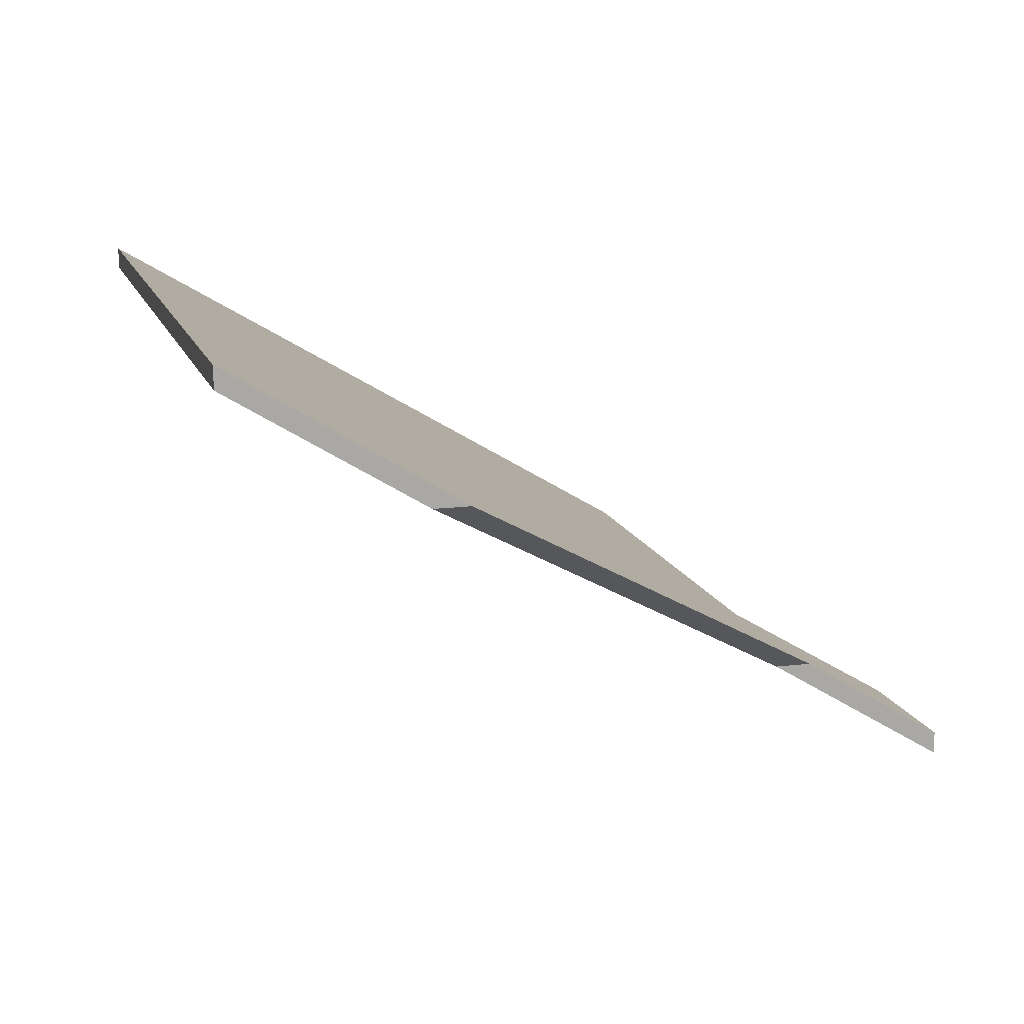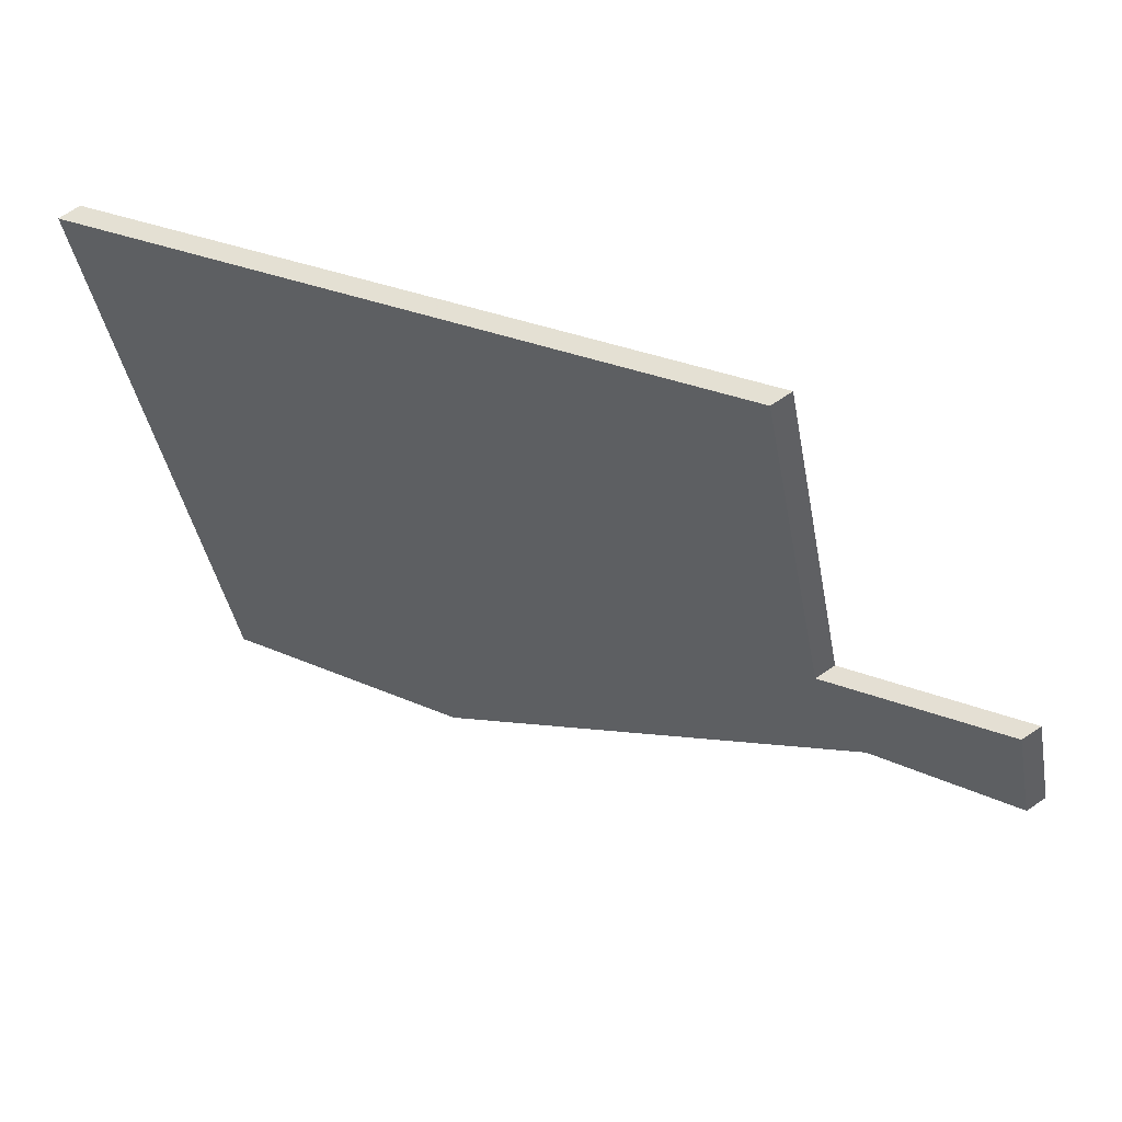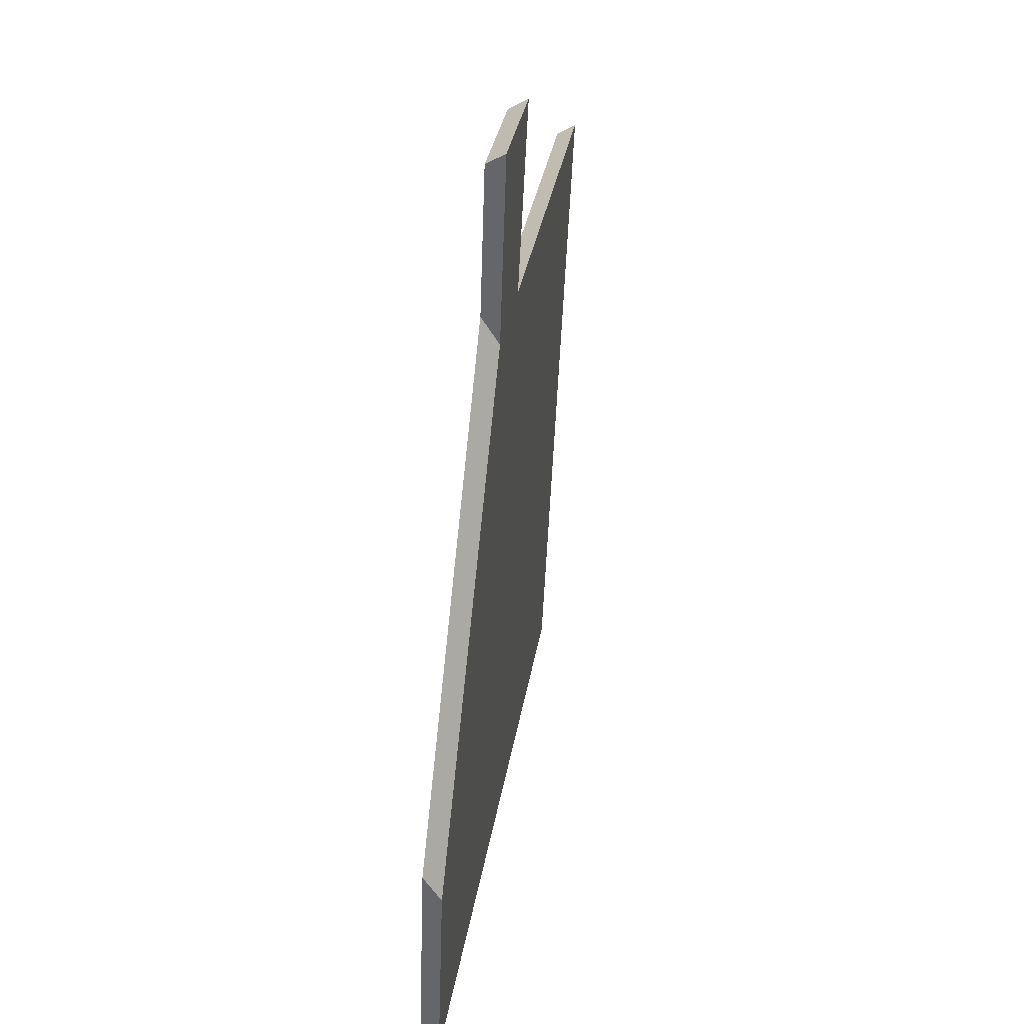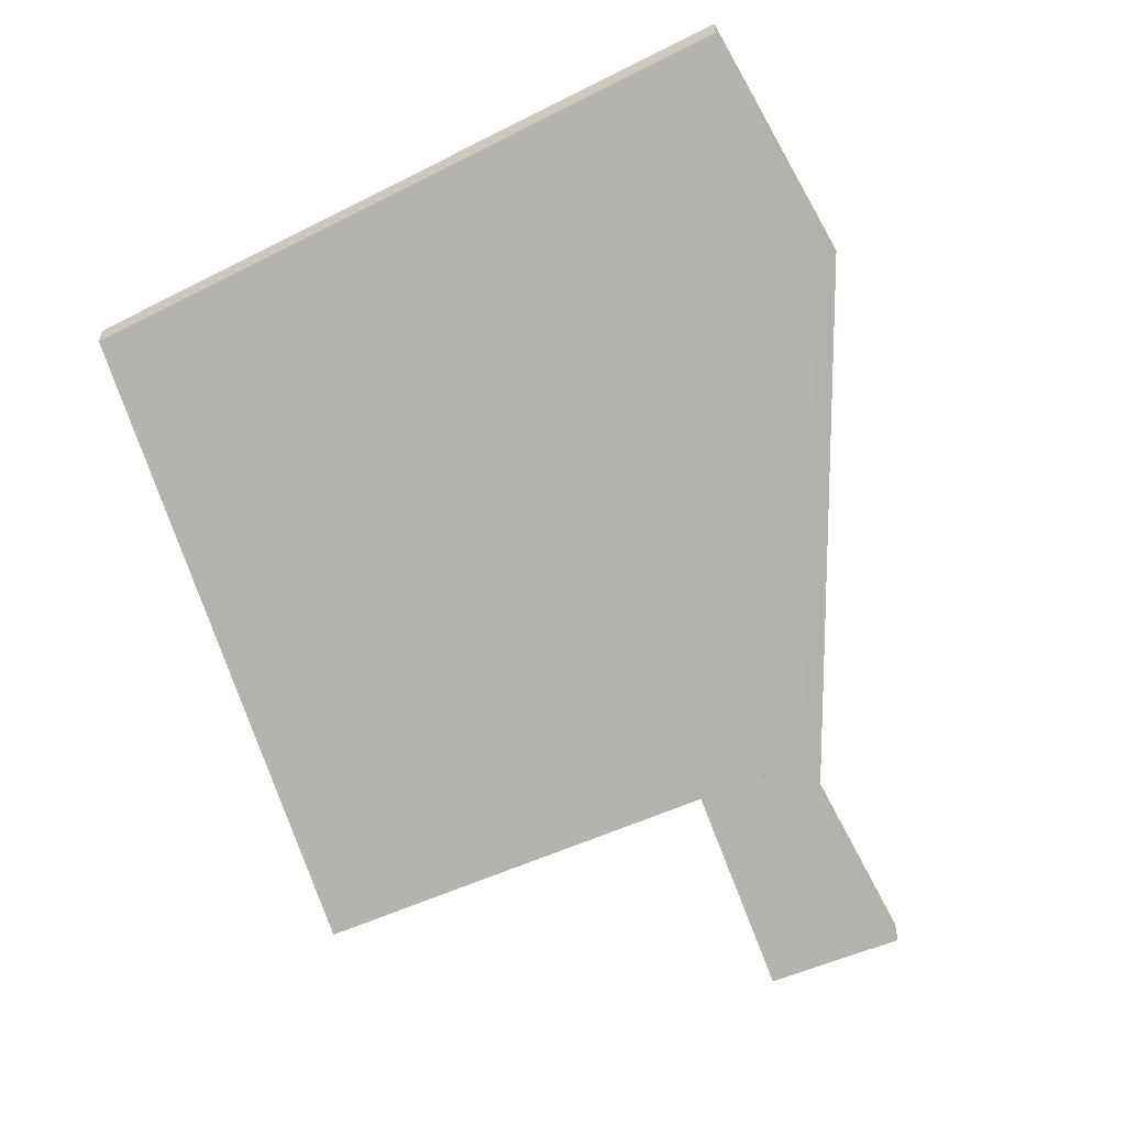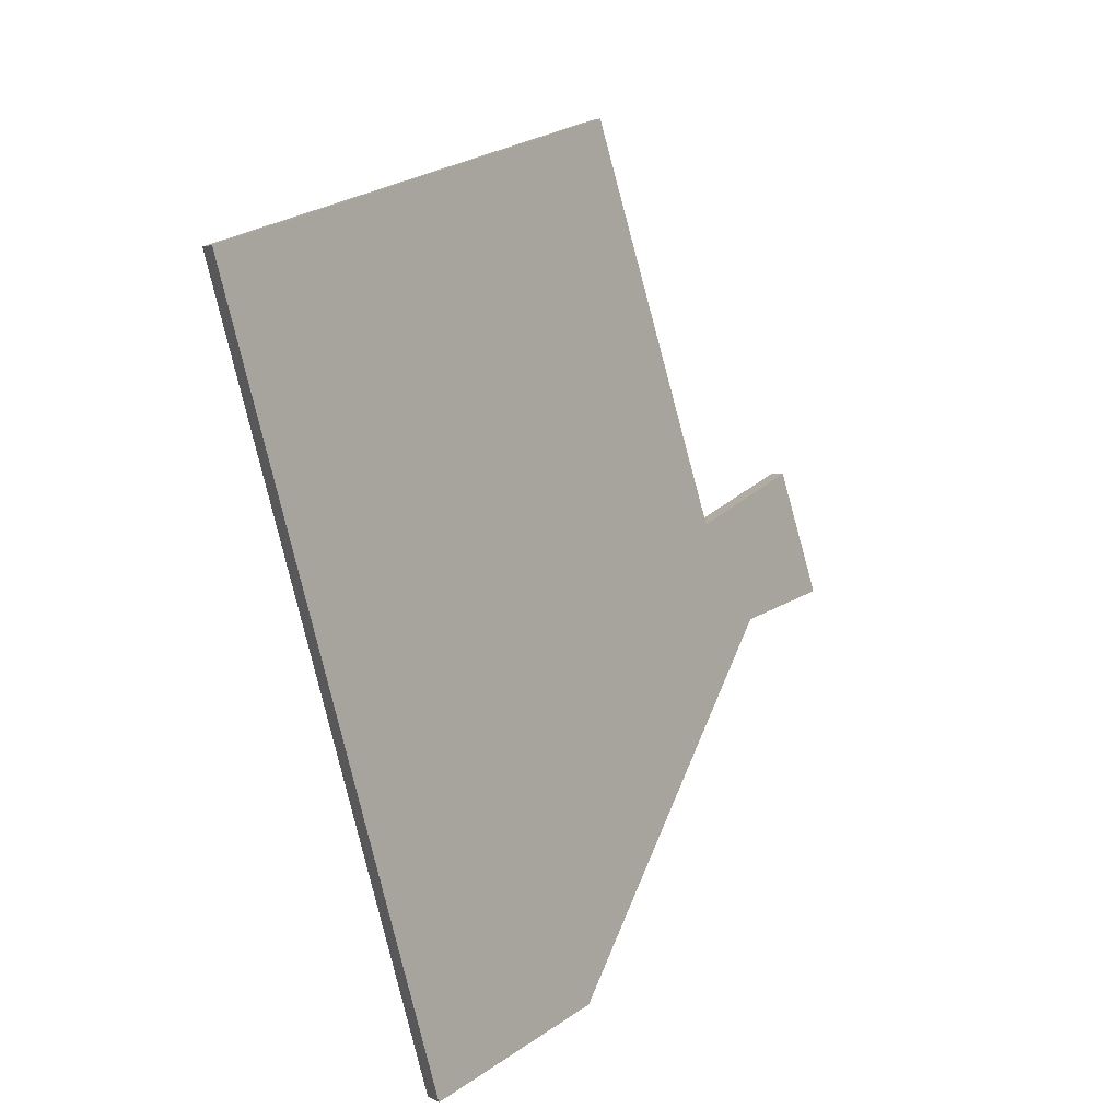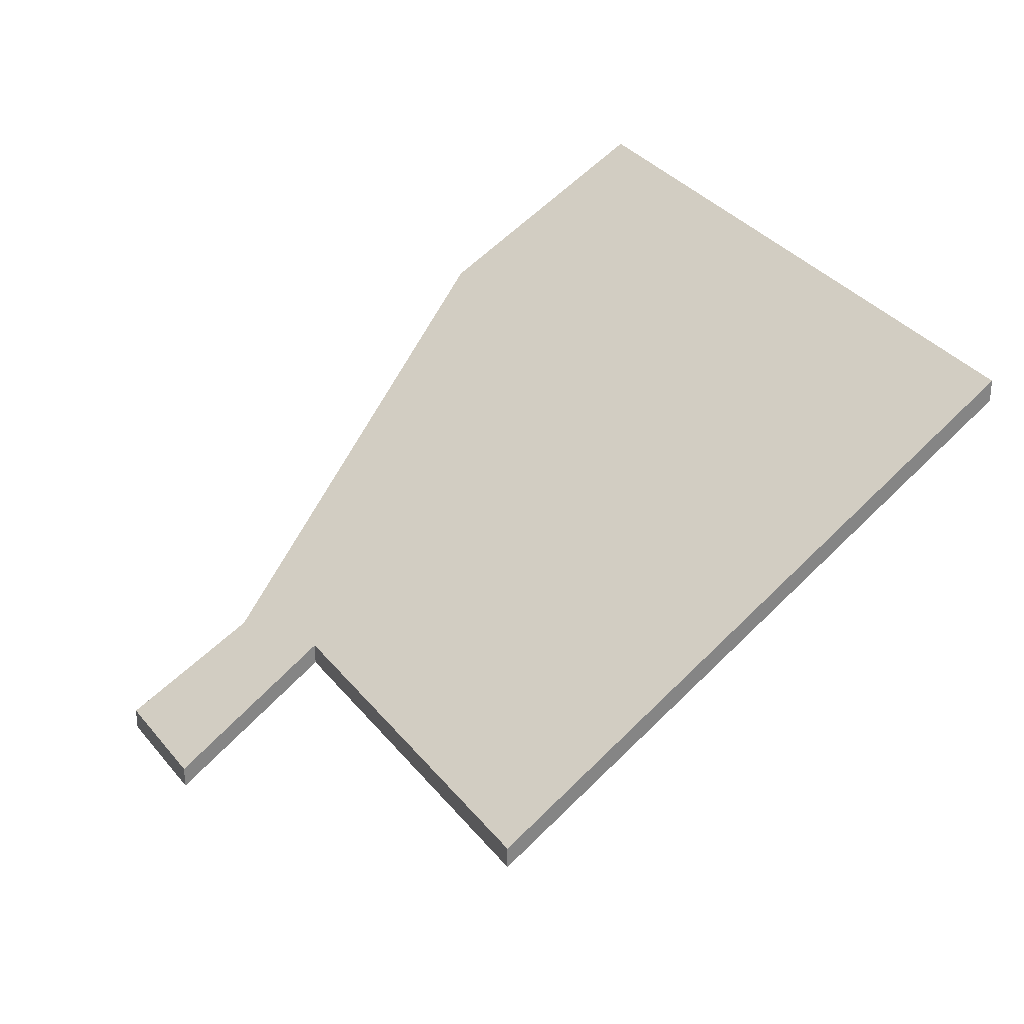
<metadata>
{"format":"obj","ext":"obj","renderer":"f3d","projection":"perspective","resolution":1024,"background":"white","views":[{"elev":-74.3,"azim":-178.4,"up":"+Z"},{"elev":70.8,"azim":-123.8,"up":"+Z"},{"elev":-44.4,"azim":-58.7,"up":"+Z"},{"elev":-54.9,"azim":133.0,"up":"+Y"},{"elev":2.8,"azim":152.9,"up":"+Z"},{"elev":29.4,"azim":-13.6,"up":"+Y"}]}
</metadata>
<code>
v 0.1703 -0.003412 5.722
v 0.1517 -0.001889 5.653
v 0.1307 -0.01561 5.656
v 0.1168 -0.03971 5.739
v 0.1046 -0.03971 5.698
v 0.09804 -0.04193 5.688
v 0.08895 -0.05037 5.703
v 0.08494 -0.05047 5.69
v 0.08494 -0.05047 5.69
v 0.08494 -0.05269 5.69
v 0.08895 -0.05259 5.703
v 0.08895 -0.05037 5.703
v 0.08895 -0.05037 5.703
v 0.08895 -0.05259 5.703
v 0.1046 -0.04193 5.698
v 0.1046 -0.03971 5.698
v 0.1046 -0.03971 5.698
v 0.1046 -0.04193 5.698
v 0.1168 -0.04193 5.739
v 0.1168 -0.03971 5.739
v 0.1168 -0.03971 5.739
v 0.1168 -0.04193 5.739
v 0.1703 -0.005632 5.722
v 0.1703 -0.003412 5.722
v 0.1703 -0.003412 5.722
v 0.1703 -0.005632 5.722
v 0.1517 -0.00411 5.653
v 0.1517 -0.001889 5.653
v 0.1341 -0.01561 5.656
v 0.1307 -0.01561 5.656
v 0.1517 -0.001889 5.653
v 0.1517 -0.00411 5.653
v 0.1014 -0.04193 5.688
v 0.1341 -0.01561 5.656
v 0.1517 -0.00411 5.653
v 0.1703 -0.005632 5.722
v 0.1014 -0.04193 5.688
v 0.1168 -0.04193 5.739
v 0.1046 -0.04193 5.698
v 0.08895 -0.05259 5.703
v 0.08494 -0.05269 5.69
f 1 2 3
f 4 1 3
f 5 4 3
f 5 3 6
f 7 5 6
f 8 7 6
f 9 10 11
f 9 11 12
f 13 14 15
f 13 15 16
f 17 18 19
f 17 19 20
f 21 22 23
f 21 23 24
f 25 26 27
f 25 27 28
f 29 30 31
f 29 31 32
f 3 29 33
f 3 33 6
f 33 10 8
f 33 8 6
f 34 35 36
f 37 34 36
f 37 36 38
f 37 38 39
f 37 39 40
f 41 37 40

</code>
